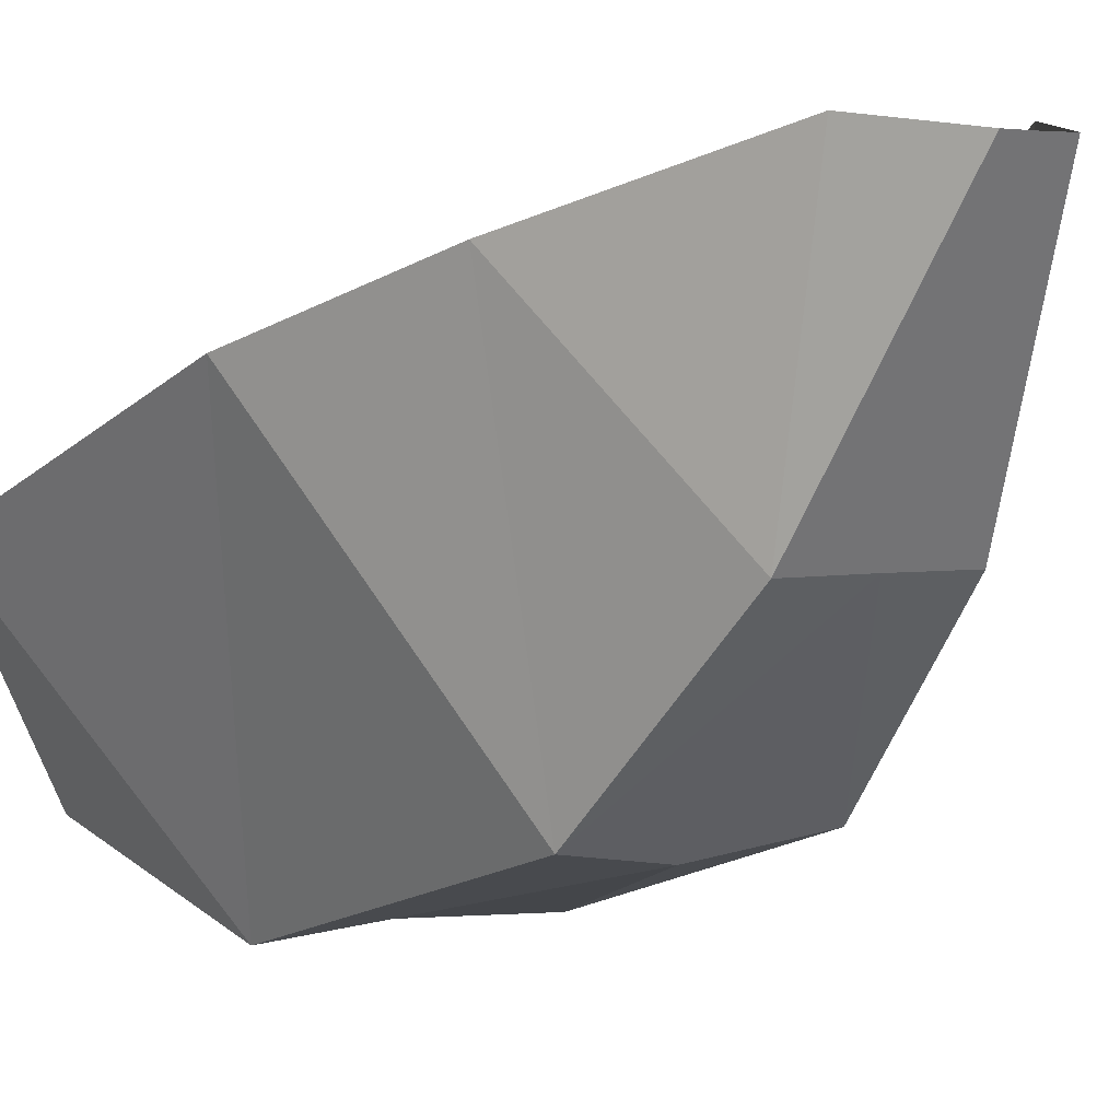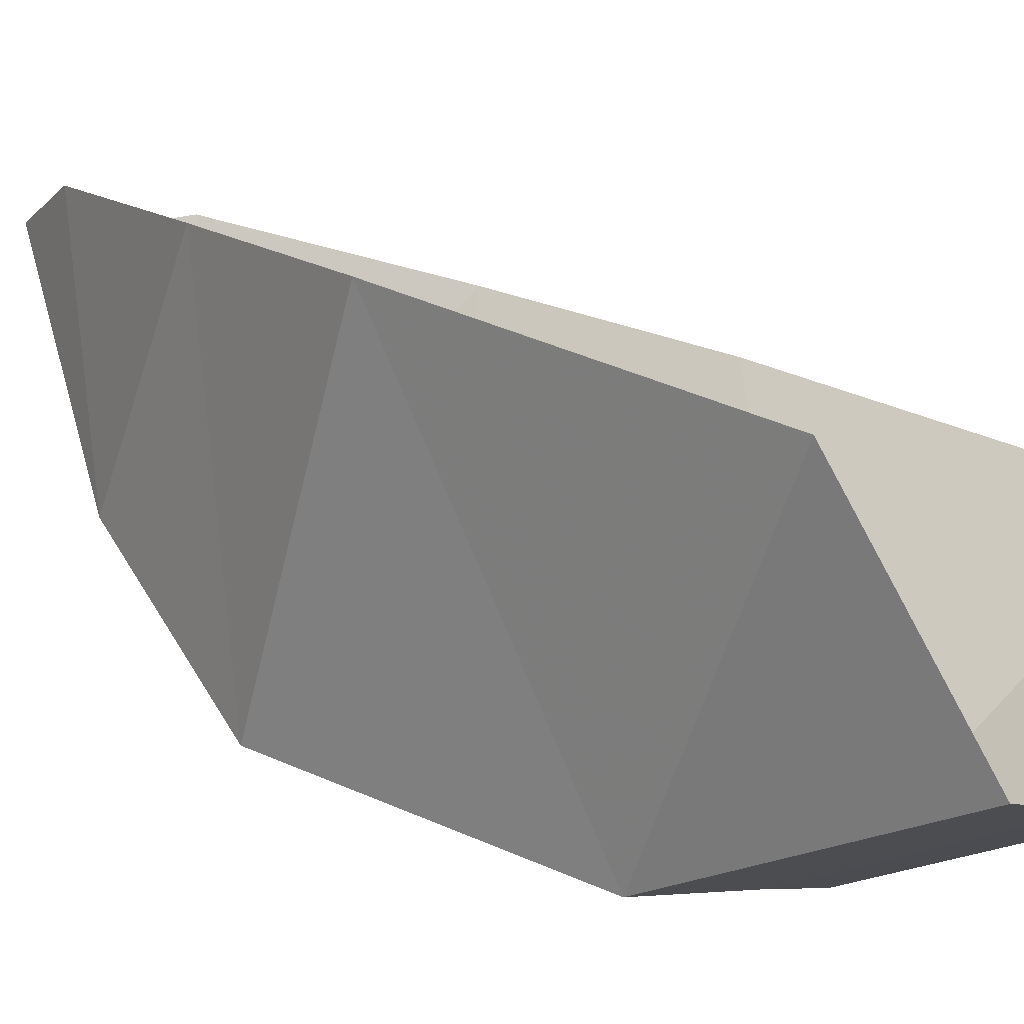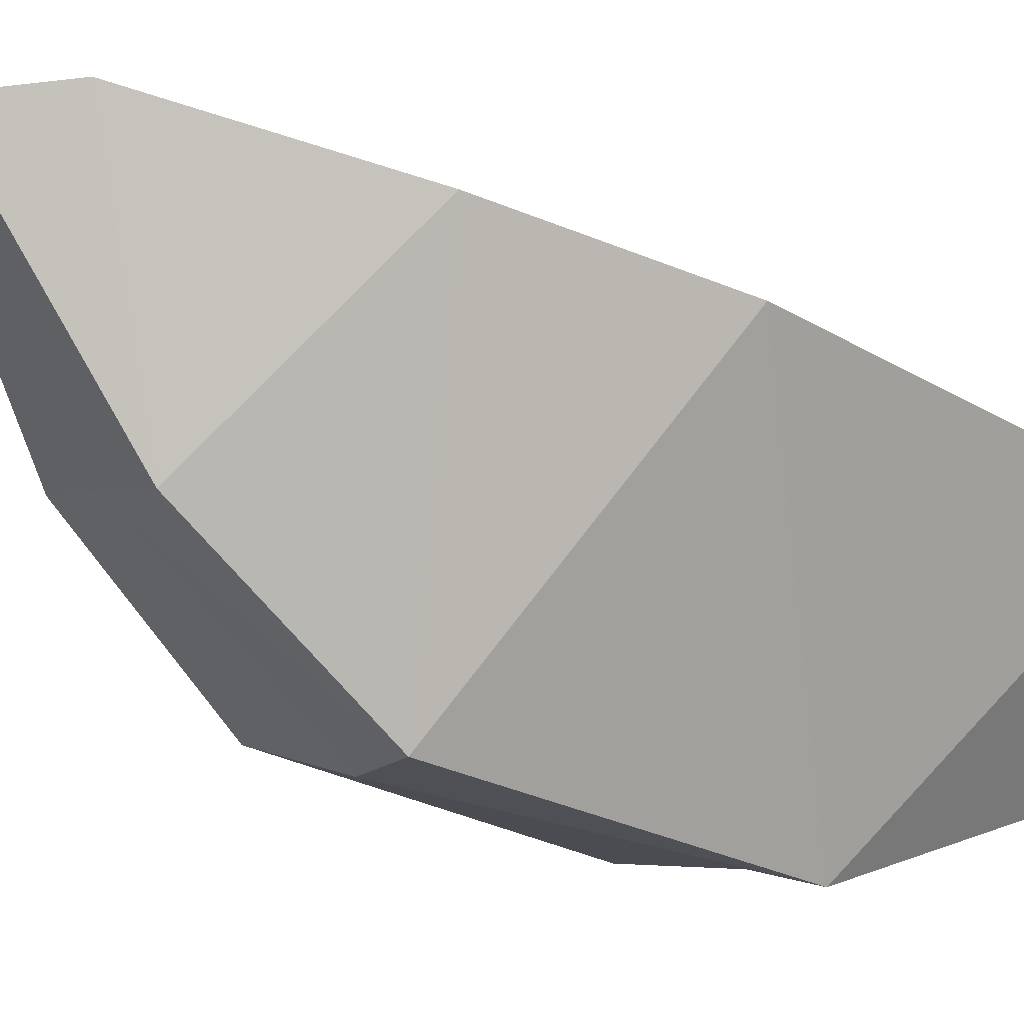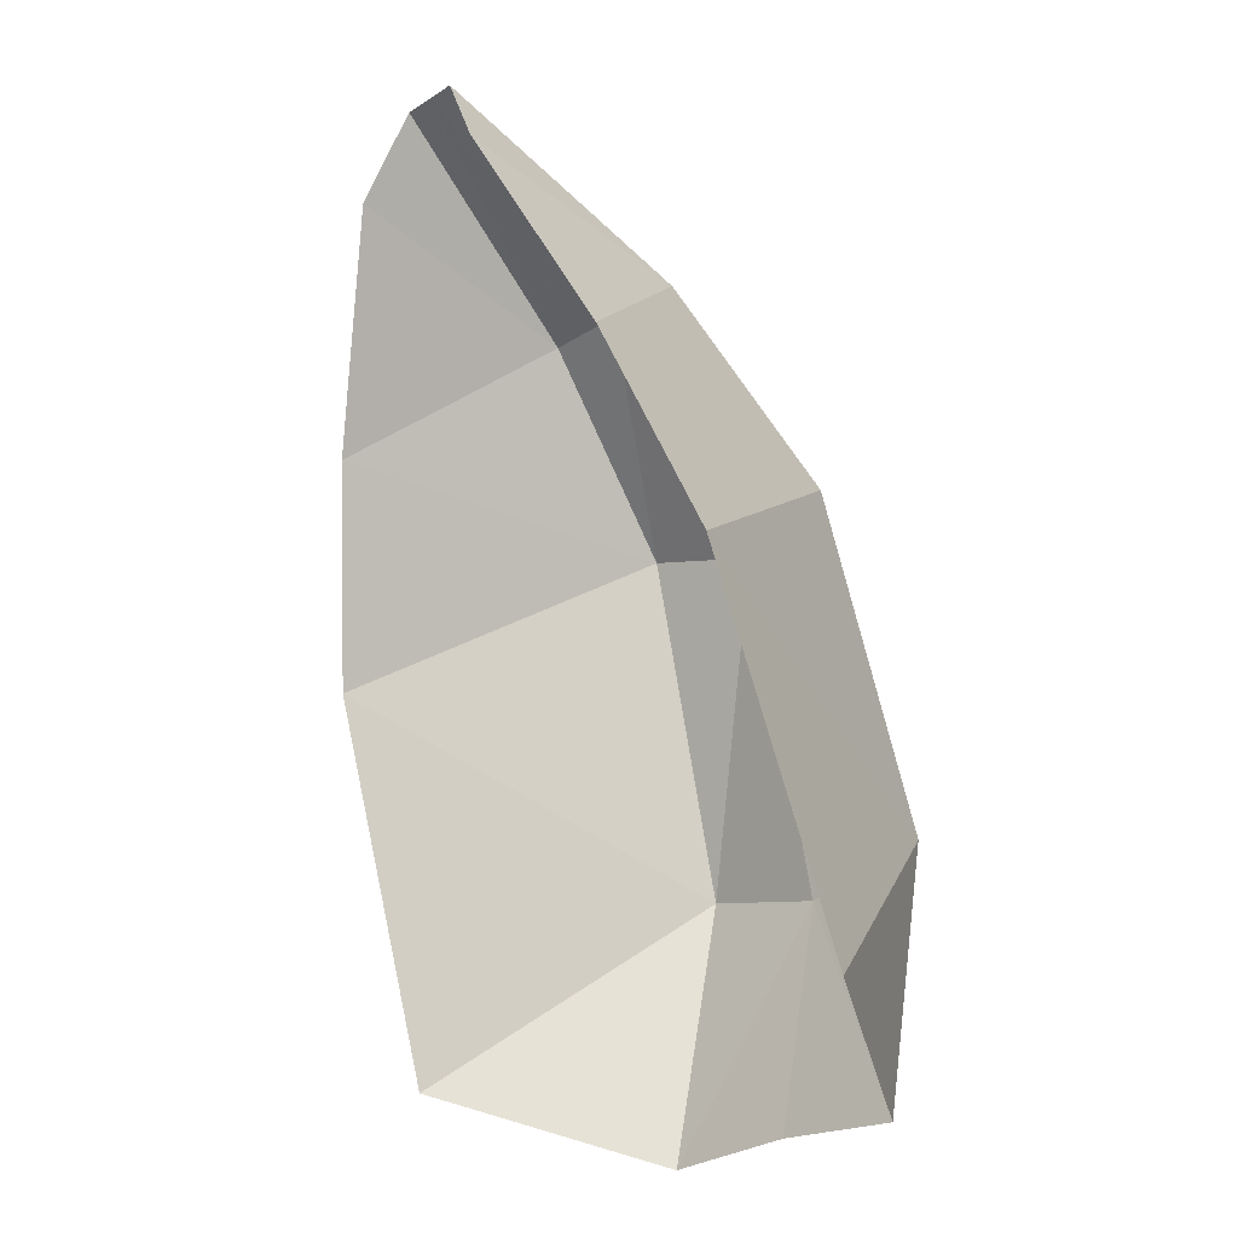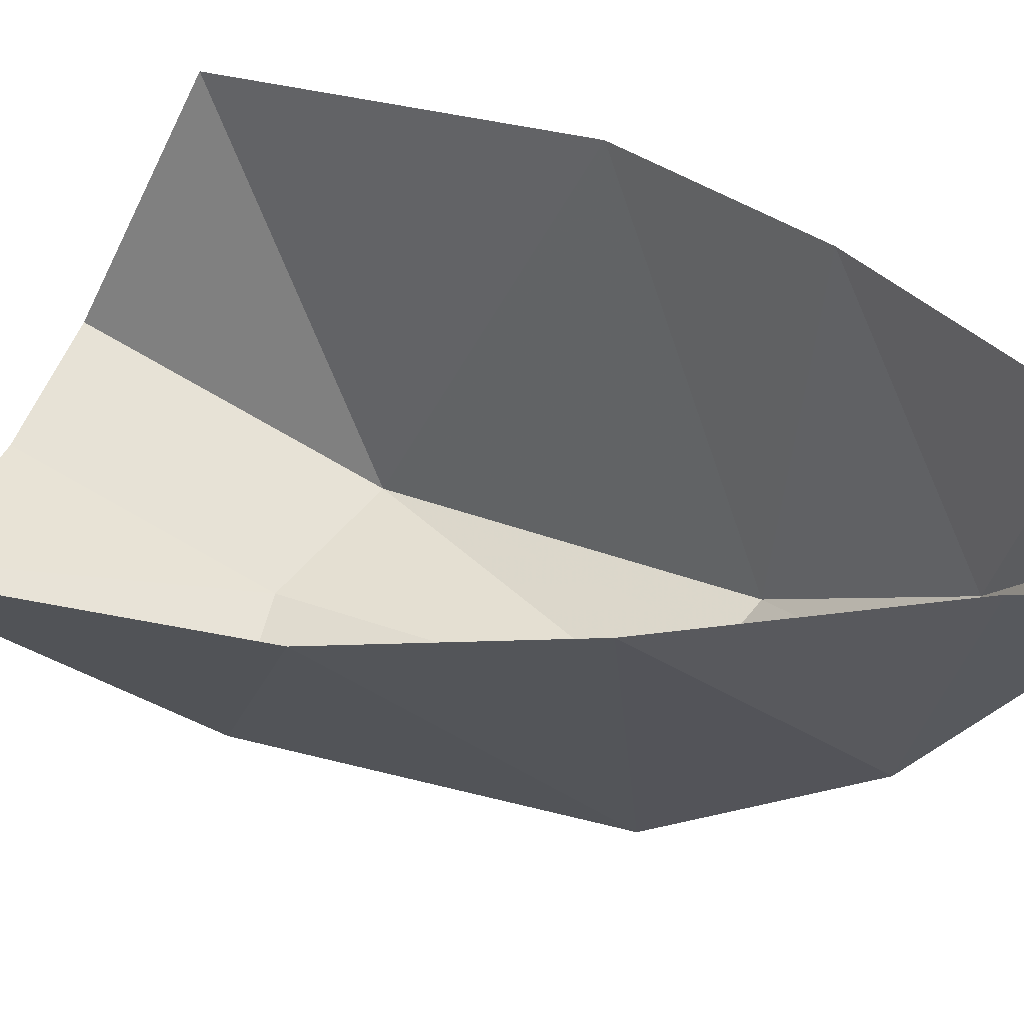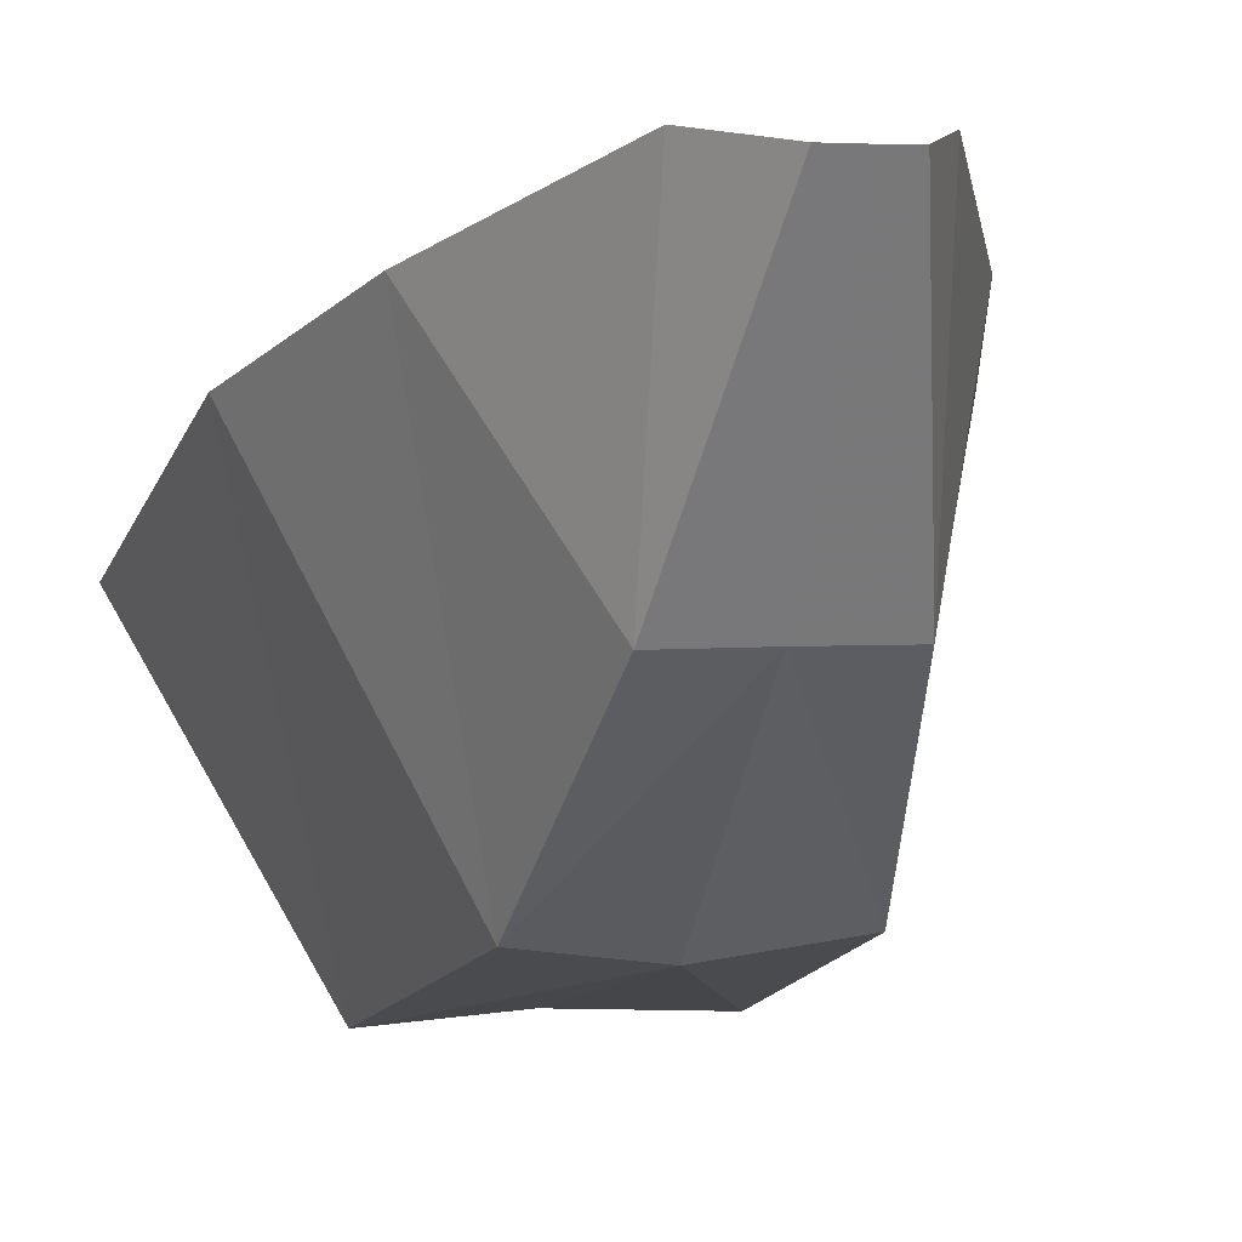
<metadata>
{"format":"obj","ext":"obj","renderer":"f3d","projection":"perspective","resolution":1024,"background":"white","views":[{"elev":3.2,"azim":145.6,"up":"+Z"},{"elev":-5.1,"azim":-53.9,"up":"+Z"},{"elev":-1.8,"azim":-124.1,"up":"+Z"},{"elev":-25.5,"azim":45.0,"up":"+Y"},{"elev":56.8,"azim":116.6,"up":"+Z"},{"elev":3.7,"azim":165.2,"up":"+Z"}]}
</metadata>
<code>
v 0 -2.38 -0.8553
v 0 -2.298 -0.8735
v 0.04 -2.375 -0.8558
v 0.05125 -2.396 -0.851
v 0 -2.393 -0.8525
v 0 -2.38 -0.8553
v 0.04 -2.375 -0.8558
v 0.02805 -2.157 -0.8377
v 0.04564 -2.188 -0.8454
v 0.05085 -2.287 -0.8746
v 0 -2.164 -0.8425
v 0.04564 -2.188 -0.8454
v 0.02805 -2.157 -0.8377
v 0.0438 -2.153 -0.8351
v 0 -2.298 -0.8735
v 0 -2.164 -0.8425
v 0.05085 -2.287 -0.8746
v 0 -2.164 -0.8425
v 0 -2.125 -0.8044
v 0.02805 -2.157 -0.8377
v 0.0438 -2.153 -0.8351
v 0.02805 -2.157 -0.8377
v 0 -2.125 -0.8044
v 0 -2.086 -0.7667
v 0.05112 -2.361 -0.8585
v 0.05085 -2.287 -0.8746
v 0.06703 -2.315 -0.84
v 0.06703 -2.315 -0.84
v 0.1008 -2.373 -0.7677
v 0.05125 -2.396 -0.851
v 0.05112 -2.361 -0.8585
v 0.06703 -2.315 -0.84
v 0.05085 -2.287 -0.8746
v 0.06753 -2.265 -0.8123
v 0.06753 -2.265 -0.8123
v 0.0931 -2.232 -0.7167
v 0.1008 -2.373 -0.7677
v 0.06703 -2.315 -0.84
v 0.06753 -2.265 -0.8123
v 0.05085 -2.287 -0.8746
v 0.04564 -2.188 -0.8454
v 0.0438 -2.153 -0.8351
v 0.0931 -2.232 -0.7167
v 0.06753 -2.265 -0.8123
v 0.04564 -2.188 -0.8454
v 0 -2.298 -0.8735
v 0 -2.38 -0.8553
v -0.04 -2.375 -0.8558
v -0.04 -2.375 -0.8558
v -0.05085 -2.287 -0.8746
v 0 -2.298 -0.8735
v 0 -2.393 -0.8525
v -0.05125 -2.396 -0.851
v -0.04 -2.375 -0.8558
v 0 -2.38 -0.8553
v -0.05085 -2.287 -0.8746
v -0.04564 -2.188 -0.8454
v -0.02805 -2.157 -0.8377
v 0 -2.164 -0.8425
v -0.04564 -2.188 -0.8454
v -0.0438 -2.153 -0.8351
v -0.02805 -2.157 -0.8377
v 0 -2.298 -0.8735
v -0.05085 -2.287 -0.8746
v 0 -2.164 -0.8425
v 0 -2.164 -0.8425
v -0.02805 -2.157 -0.8377
v 0 -2.125 -0.8044
v -0.0438 -2.153 -0.8351
v 0 -2.086 -0.7667
v 0 -2.125 -0.8044
v -0.02805 -2.157 -0.8377
v -0.05085 -2.287 -0.8746
v -0.05112 -2.361 -0.8585
v -0.06703 -2.315 -0.84
v -0.1008 -2.373 -0.7677
v -0.06703 -2.315 -0.84
v -0.05112 -2.361 -0.8585
v -0.05125 -2.396 -0.851
v -0.05085 -2.287 -0.8746
v -0.06703 -2.315 -0.84
v -0.06753 -2.265 -0.8123
v -0.0931 -2.232 -0.7167
v -0.06753 -2.265 -0.8123
v -0.06703 -2.315 -0.84
v -0.1008 -2.373 -0.7677
v -0.05085 -2.287 -0.8746
v -0.06753 -2.265 -0.8123
v -0.04564 -2.188 -0.8454
v -0.0438 -2.153 -0.8351
v -0.04564 -2.188 -0.8454
v -0.06753 -2.265 -0.8123
v -0.0931 -2.232 -0.7167
v 0.05112 -2.361 -0.8585
v 0.04 -2.375 -0.8558
v 0 -2.298 -0.8735
v 0.05085 -2.287 -0.8746
v 0.05125 -2.396 -0.851
v 0.04 -2.375 -0.8558
v 0.05112 -2.361 -0.8585
v -0.04 -2.375 -0.8558
v -0.05112 -2.361 -0.8585
v -0.05085 -2.287 -0.8746
v -0.05125 -2.396 -0.851
v -0.05112 -2.361 -0.8585
v -0.04 -2.375 -0.8558
v 0 -2.086 -0.7667
v -0.0438 -2.153 -0.8351
v -0.0314 -2.087 -0.7669
v -0.0115 -2.034 -0.6698
v -0.0314 -2.087 -0.7669
v -0.02985 -2.069 -0.6647
v -0.0314 -2.087 -0.7669
v -0.0115 -2.034 -0.6698
v 0 -2.034 -0.6699
v 0 -2.086 -0.7667
v -0.0438 -2.153 -0.8351
v -0.0931 -2.232 -0.7167
v -0.06785 -2.153 -0.6907
v -0.0314 -2.087 -0.7669
v -0.06785 -2.153 -0.6907
v -0.02985 -2.069 -0.6647
v -0.0314 -2.087 -0.7669
v 0.0438 -2.153 -0.8351
v 0 -2.086 -0.7667
v 0.0314 -2.087 -0.7669
v 0.02985 -2.069 -0.6647
v 0.06785 -2.153 -0.6907
v 0.0314 -2.087 -0.7669
v 0.0314 -2.087 -0.7669
v 0.0115 -2.034 -0.6698
v 0.02985 -2.069 -0.6647
v 0.0314 -2.087 -0.7669
v 0 -2.086 -0.7667
v 0 -2.034 -0.6699
v 0.0115 -2.034 -0.6698
v 0.06785 -2.153 -0.6907
v 0.0931 -2.232 -0.7167
v 0.0438 -2.153 -0.8351
v 0.0314 -2.087 -0.7669
g mesh7449521
f 1 2 3
f 4 5 6
f 6 7 4
f 8 9 10
f 10 11 8
f 12 13 14
f 15 16 17
f 18 19 20
f 21 22 23
f 23 24 21
f 25 26 27
f 28 29 30
f 30 31 28
f 32 33 34
f 35 36 37
f 37 38 35
f 39 40 41
f 42 43 44
f 44 45 42
f 46 47 48
f 49 50 51
f 52 53 54
f 54 55 52
f 56 57 58
f 58 59 56
f 60 61 62
f 63 64 65
f 66 67 68
f 69 70 71
f 71 72 69
f 73 74 75
f 76 77 78
f 78 79 76
f 80 81 82
f 83 84 85
f 85 86 83
f 87 88 89
f 90 91 92
f 92 93 90
f 94 95 96
f 96 97 94
f 98 99 100
f 101 102 103
f 104 105 106
g mesh7449522
f 107 108 109
f 110 111 112
f 113 114 115
f 115 116 113
f 117 118 119
f 119 120 117
f 121 122 123
f 124 125 126
f 127 128 129
f 130 131 132
f 133 134 135
f 135 136 133
f 137 138 139
f 139 140 137

</code>
